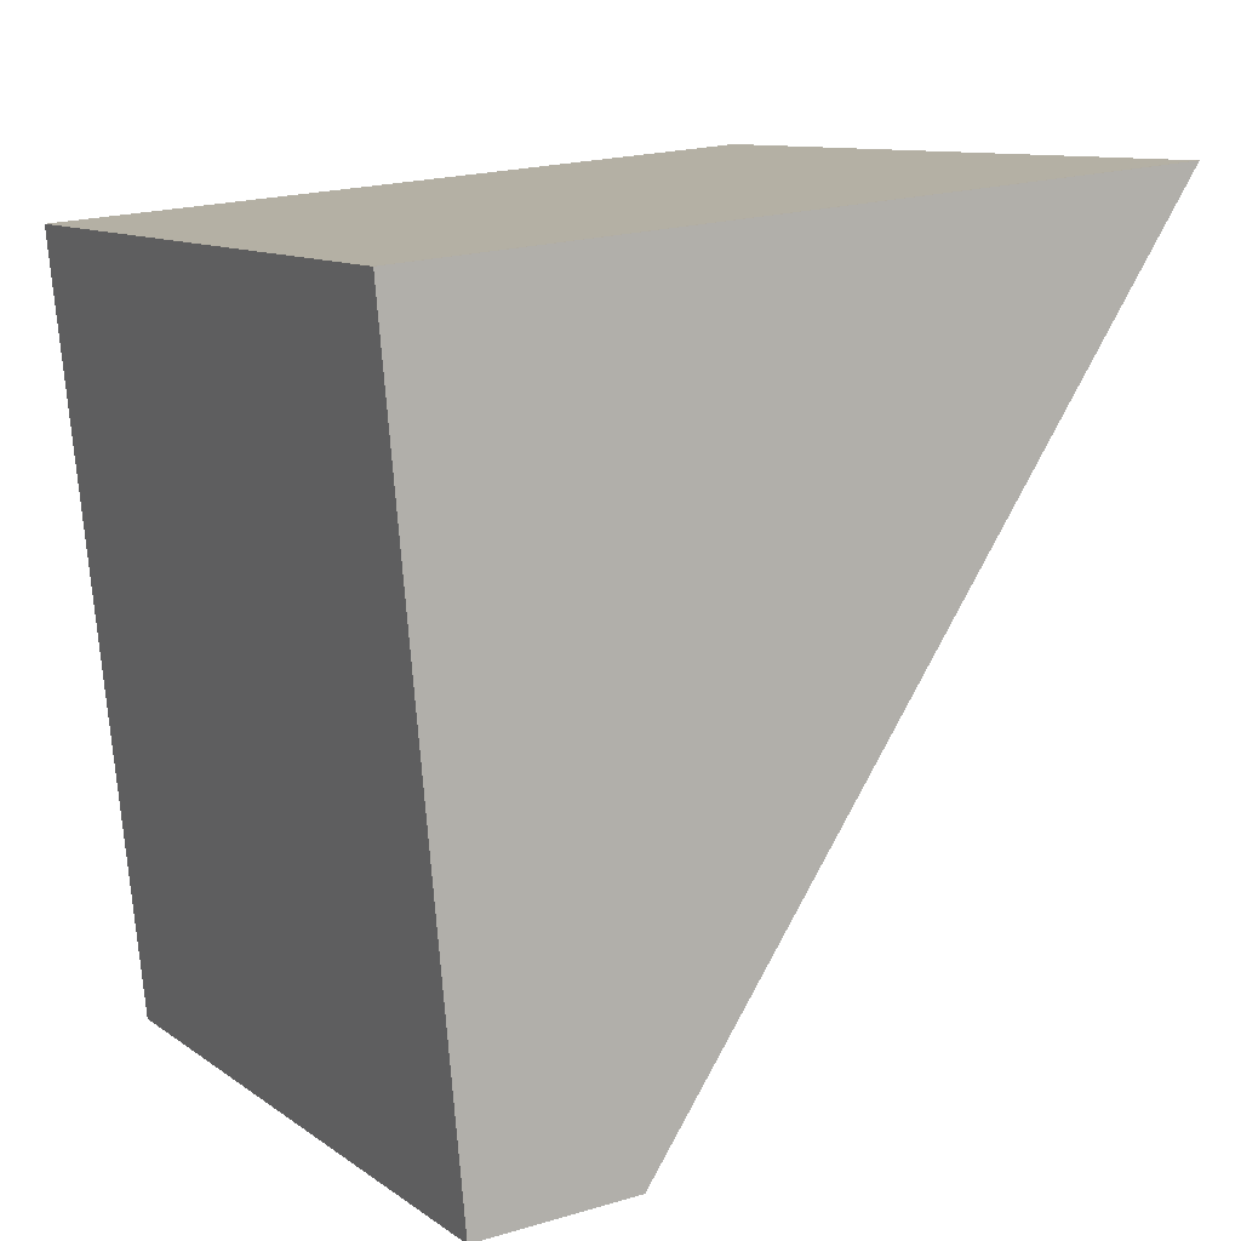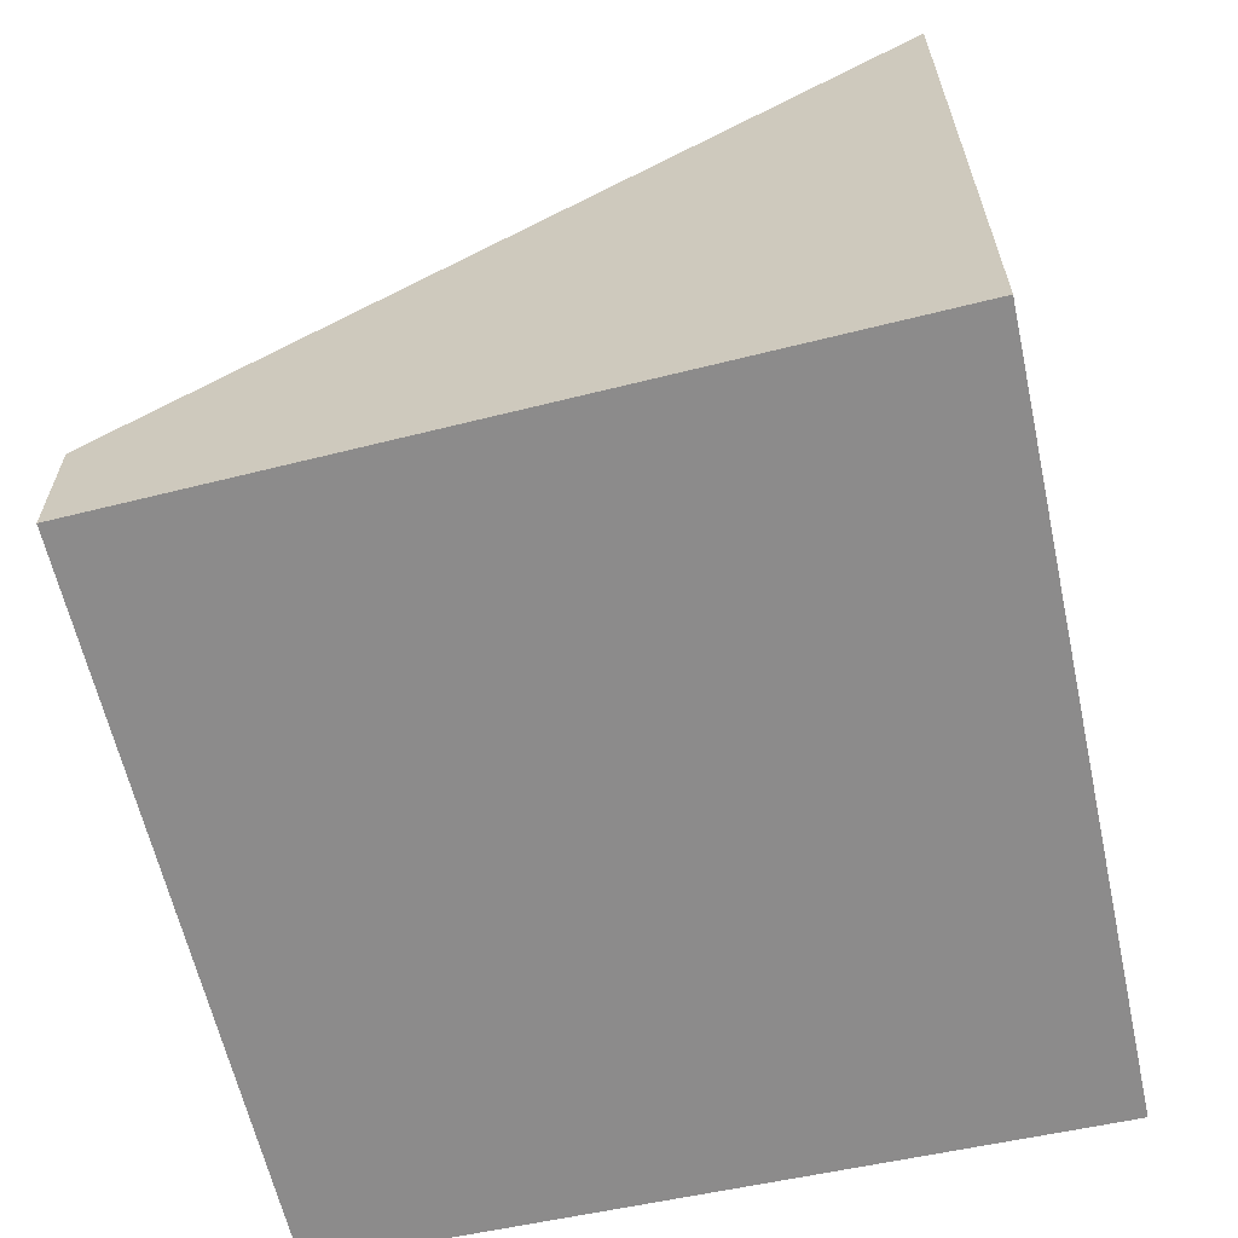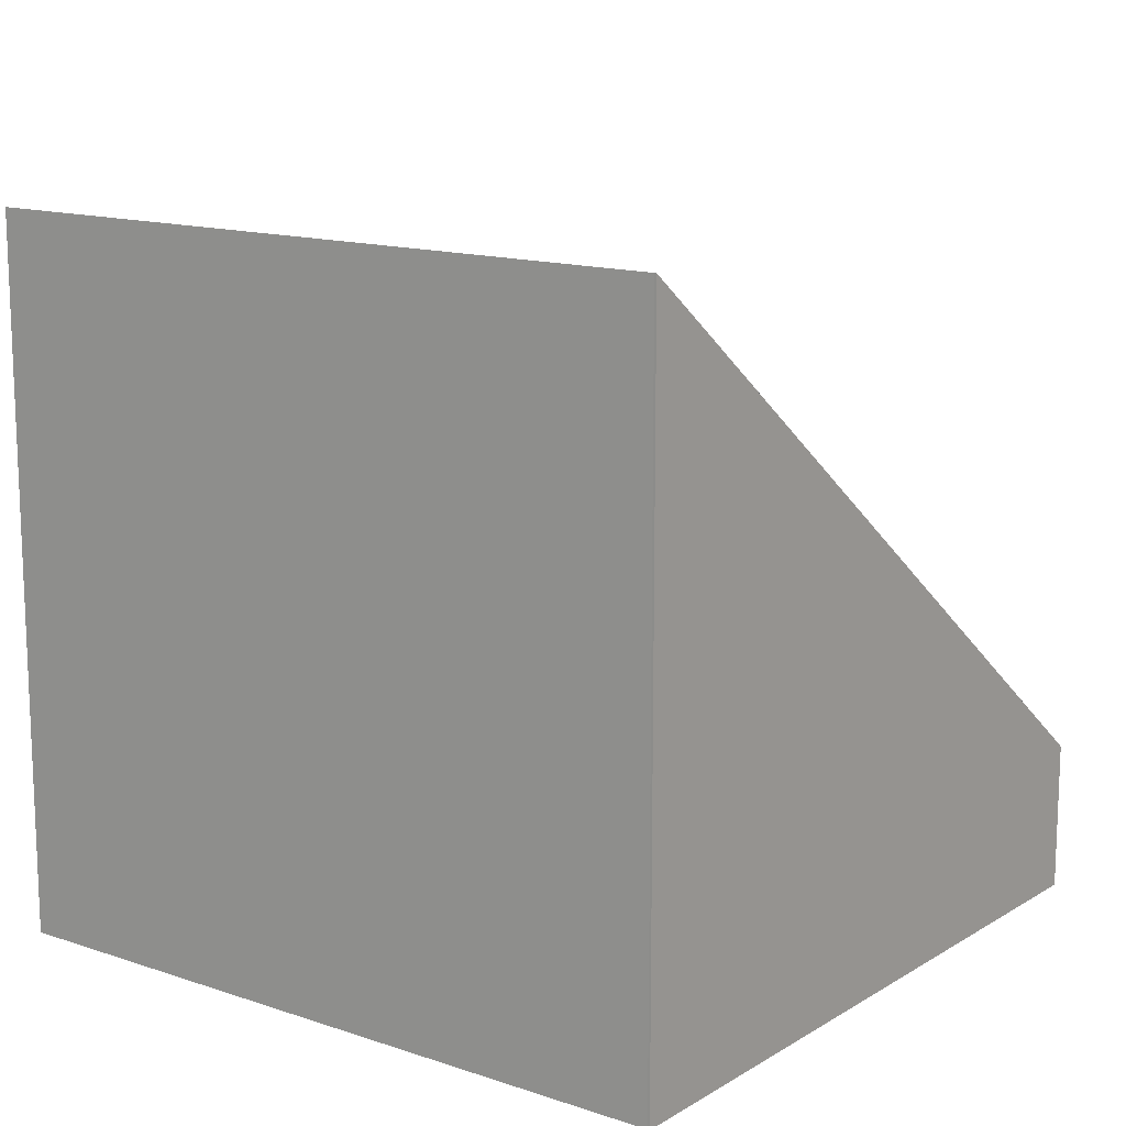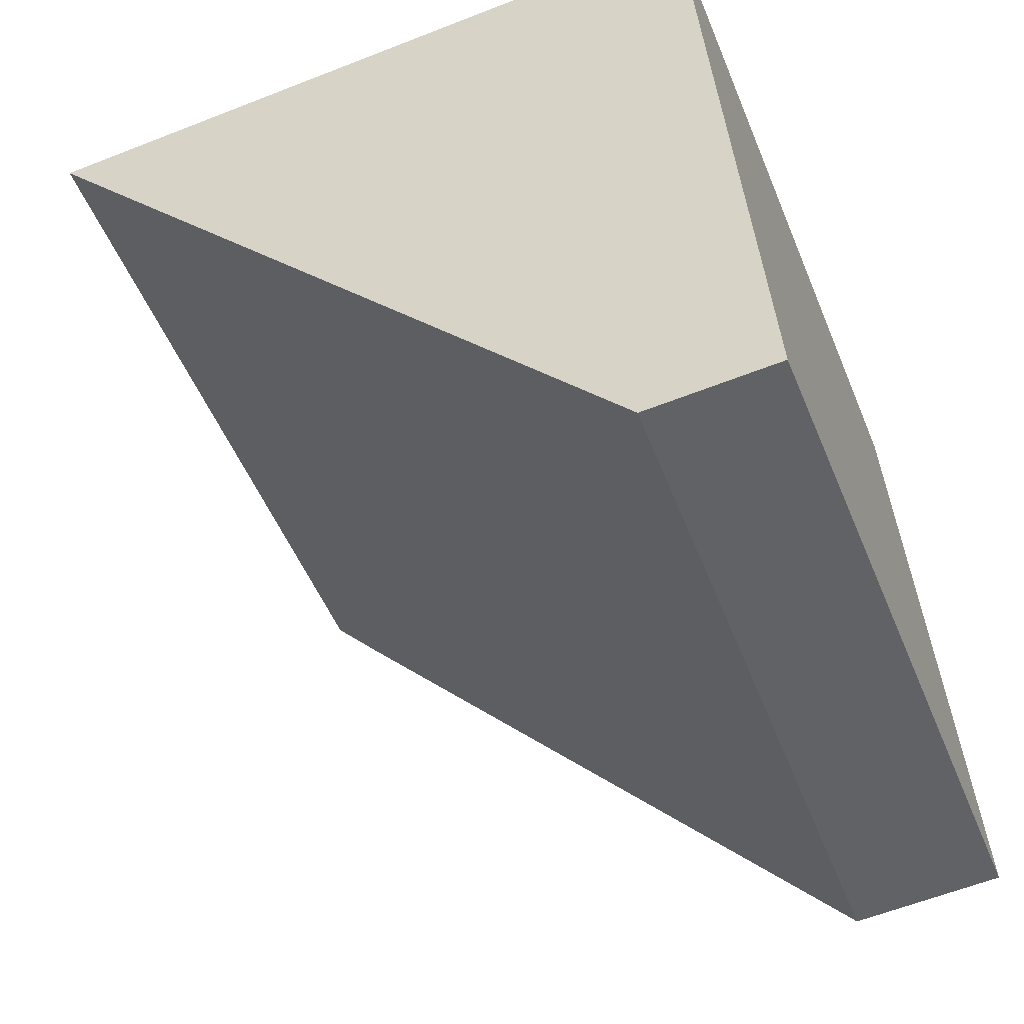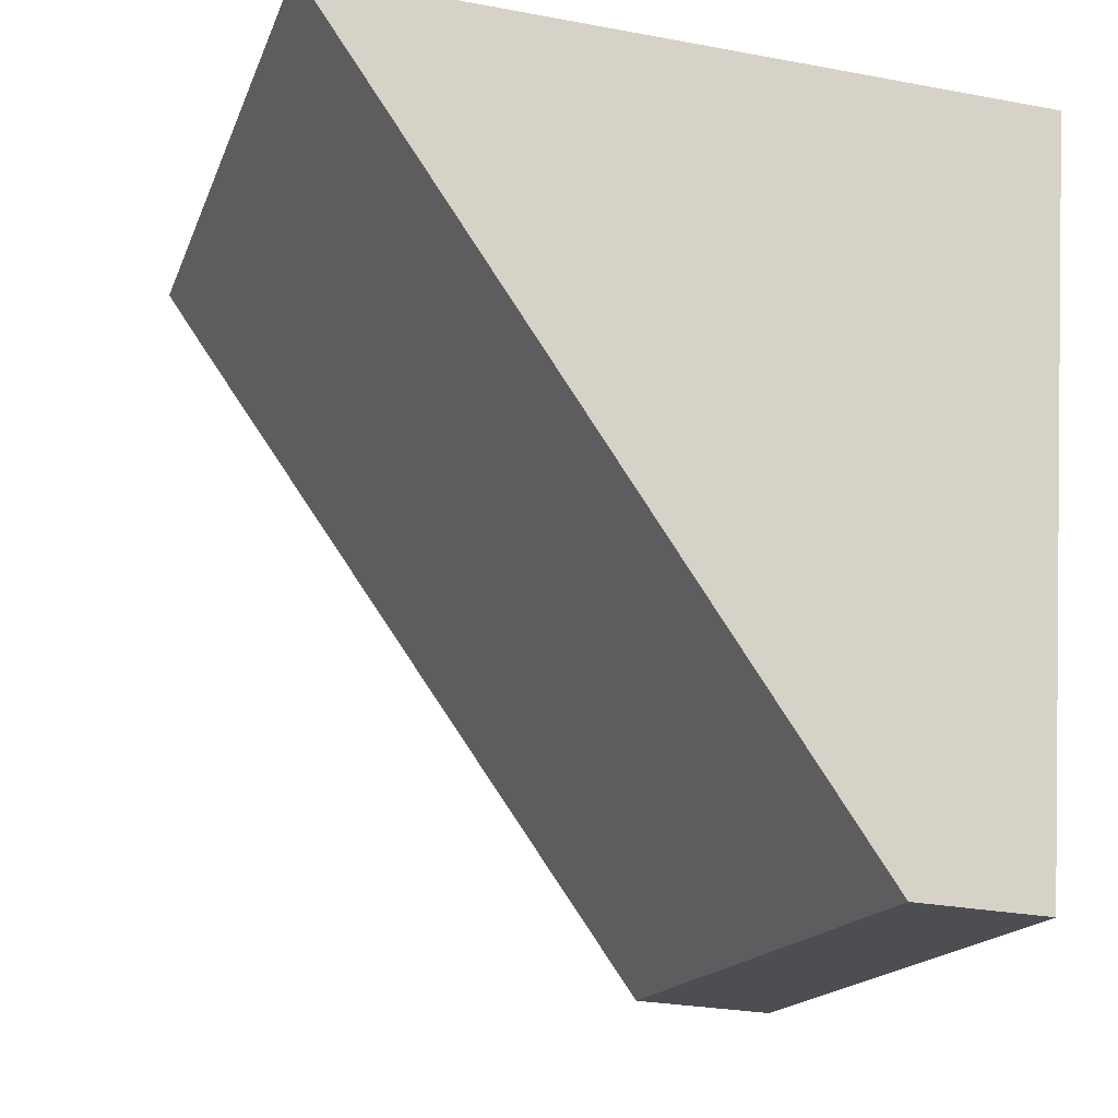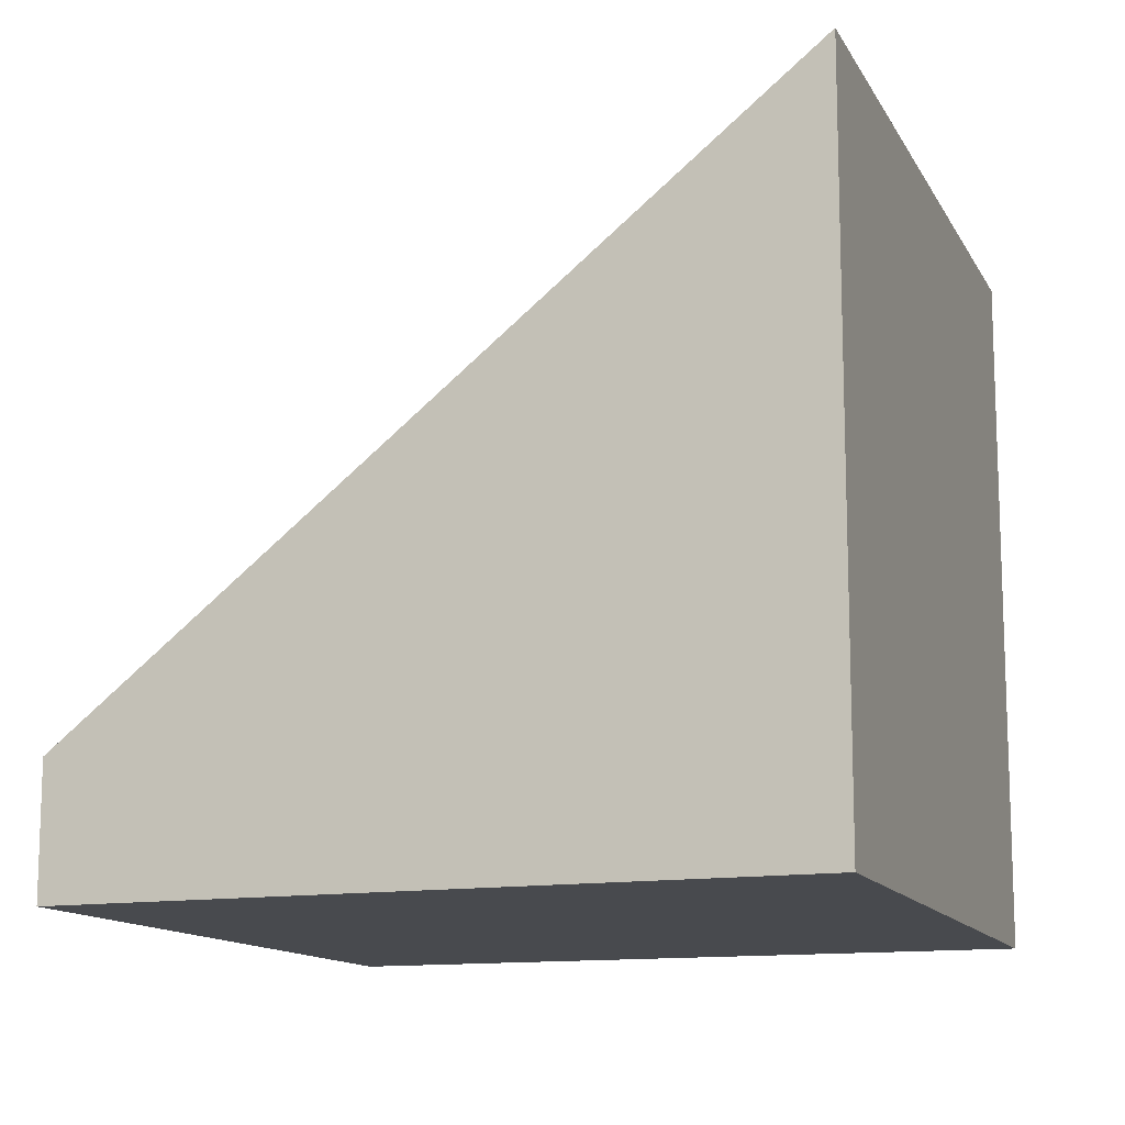
<metadata>
{"format":"obj","ext":"obj","renderer":"f3d","projection":"perspective","resolution":1024,"background":"white","views":[{"elev":20.7,"azim":61.6,"up":"+Z"},{"elev":-64.0,"azim":-87.6,"up":"+Y"},{"elev":13.9,"azim":27.5,"up":"+Y"},{"elev":-60.6,"azim":-68.1,"up":"+Z"},{"elev":-27.6,"azim":-106.1,"up":"+Z"},{"elev":-12.9,"azim":-80.7,"up":"+Y"}]}
</metadata>
<code>
v  0 5.133 3.143e-16
v  6.081 1.075 -4.243
v  1.086 0.96 -5.235
v  5.286 4.803 0.463
v  5.2 5.133 0.877
v  0 0 0
v  1.086 3.206e-16 -5.235
v  5.2 -5.37e-17 0.877
v  5.215 5.133 0.88
v  5.215 -5.388e-17 0.88
v  6.081 2.598e-16 -4.243
v  5.286 -2.835e-17 0.463
g defaultobject
f 1 2 3
f 2 1 4
f 4 1 5
f 3 6 1
f 6 3 7
f 6 5 1
f 5 6 8
f 8 9 5
f 9 8 10
f 10 4 9
f 4 10 2
f 2 10 11
f 11 10 12
f 11 3 2
f 3 11 7
f 11 6 7
f 6 11 8
f 8 11 12
f 8 12 10

</code>
